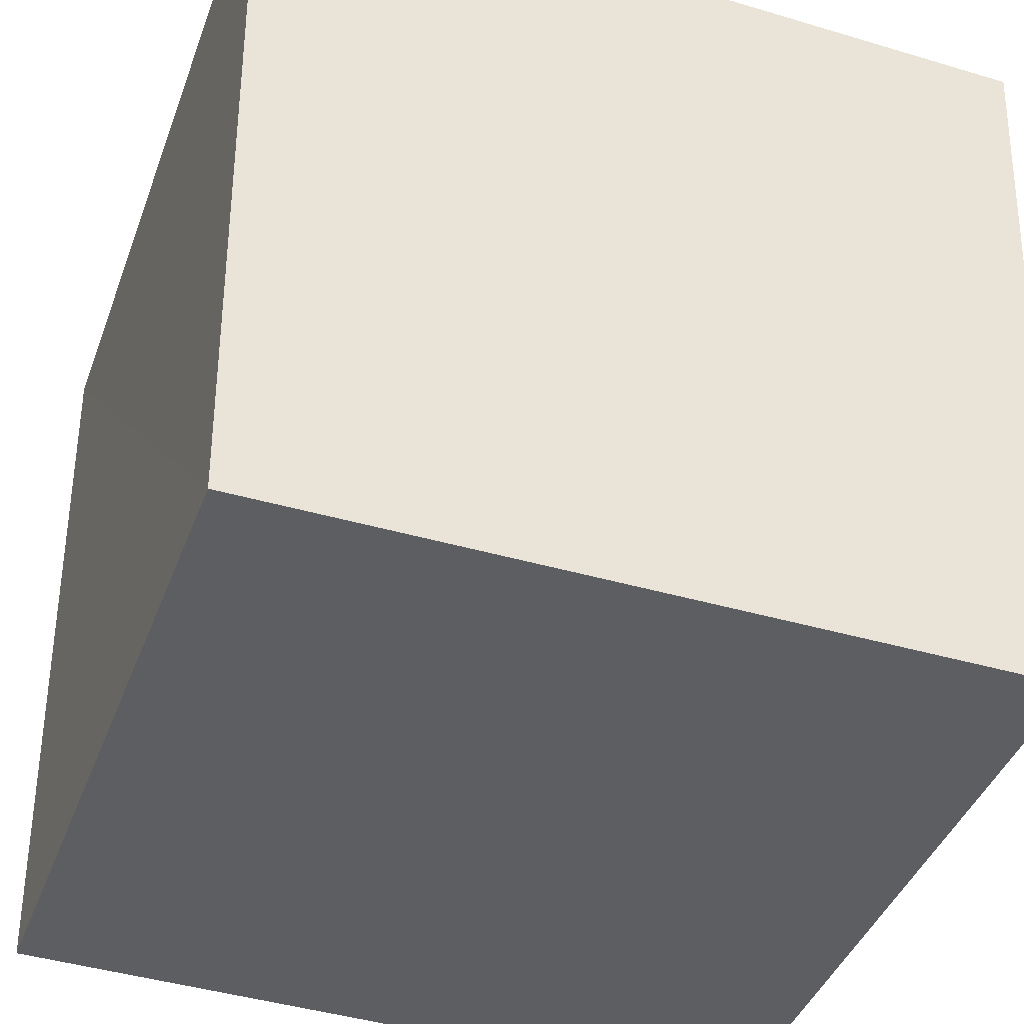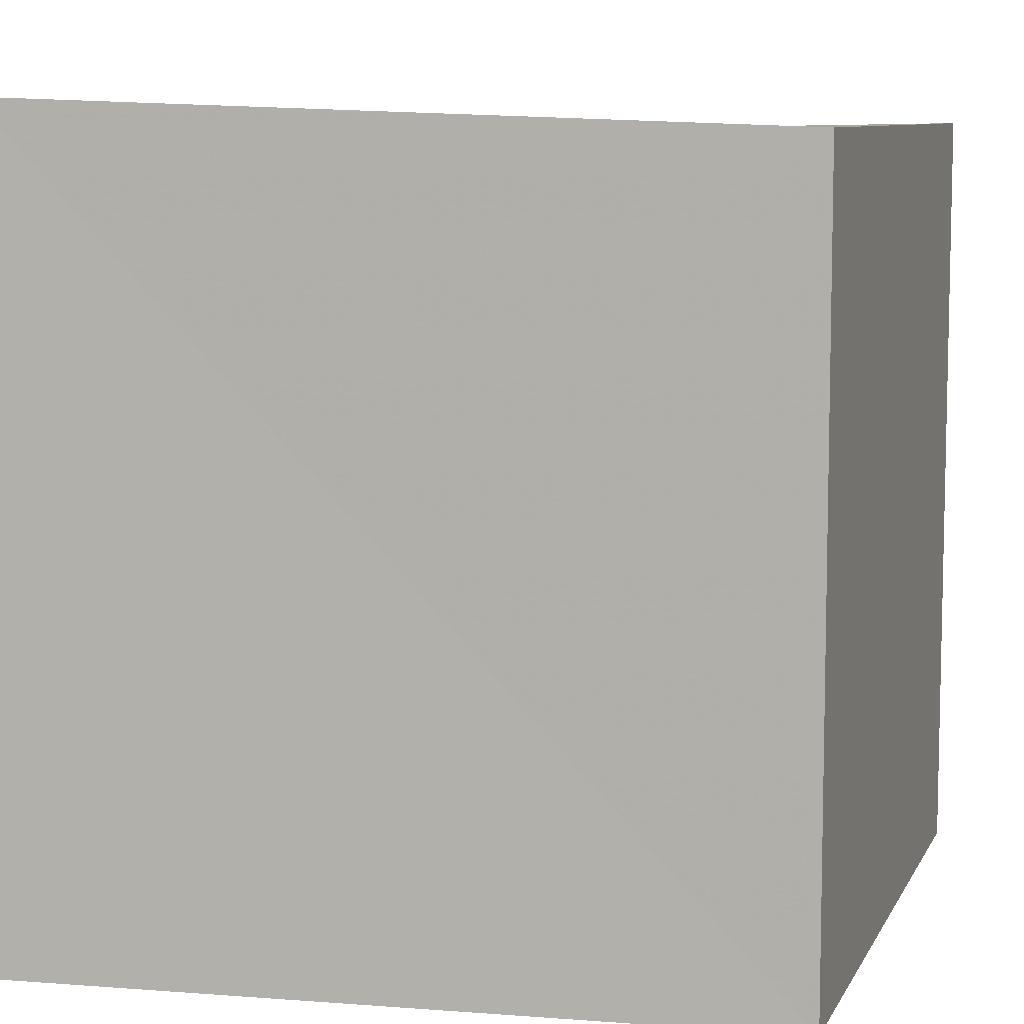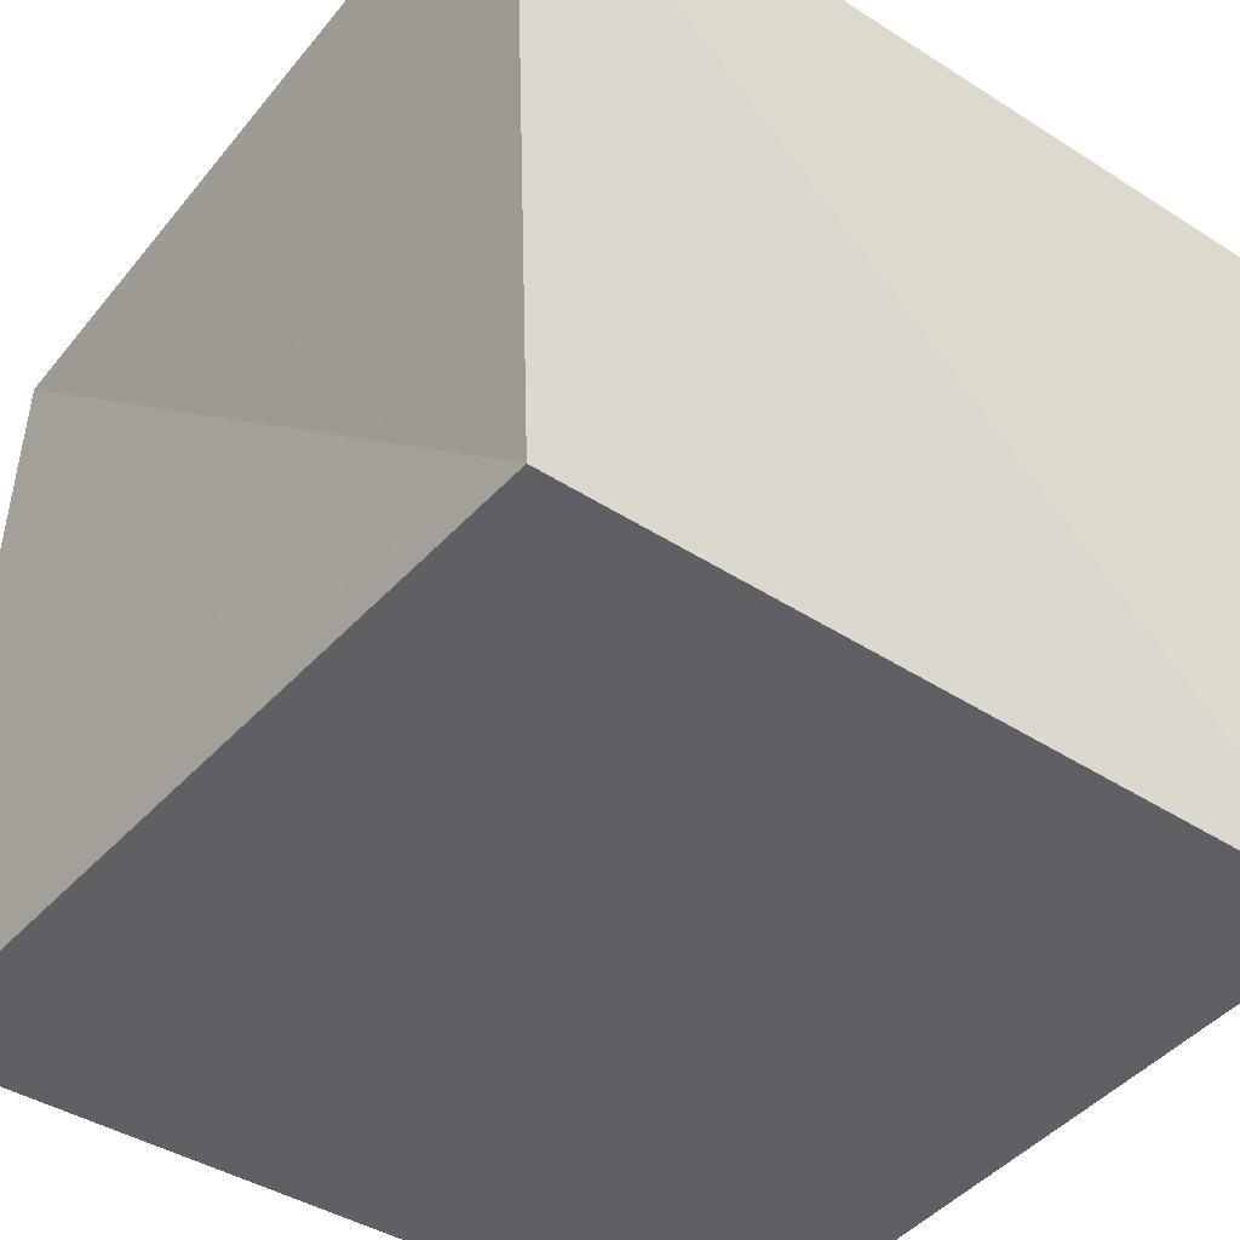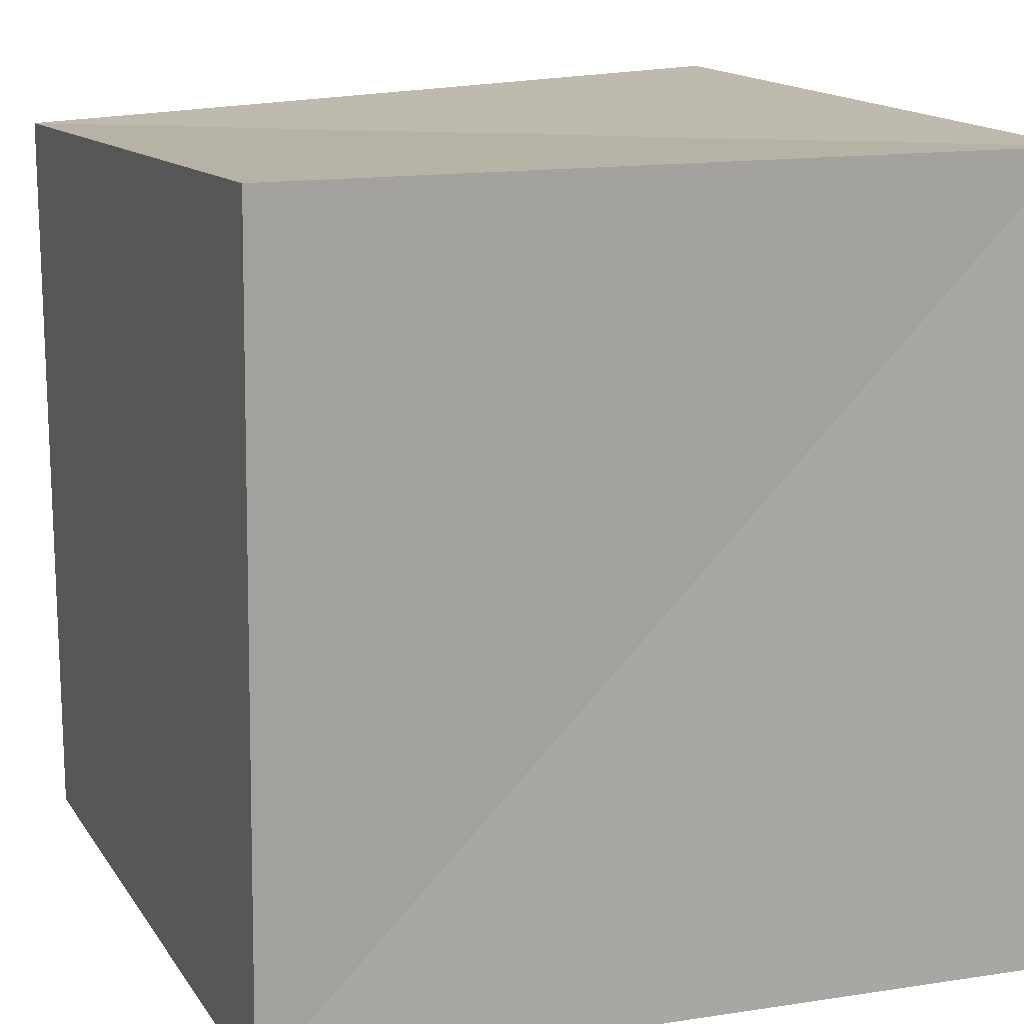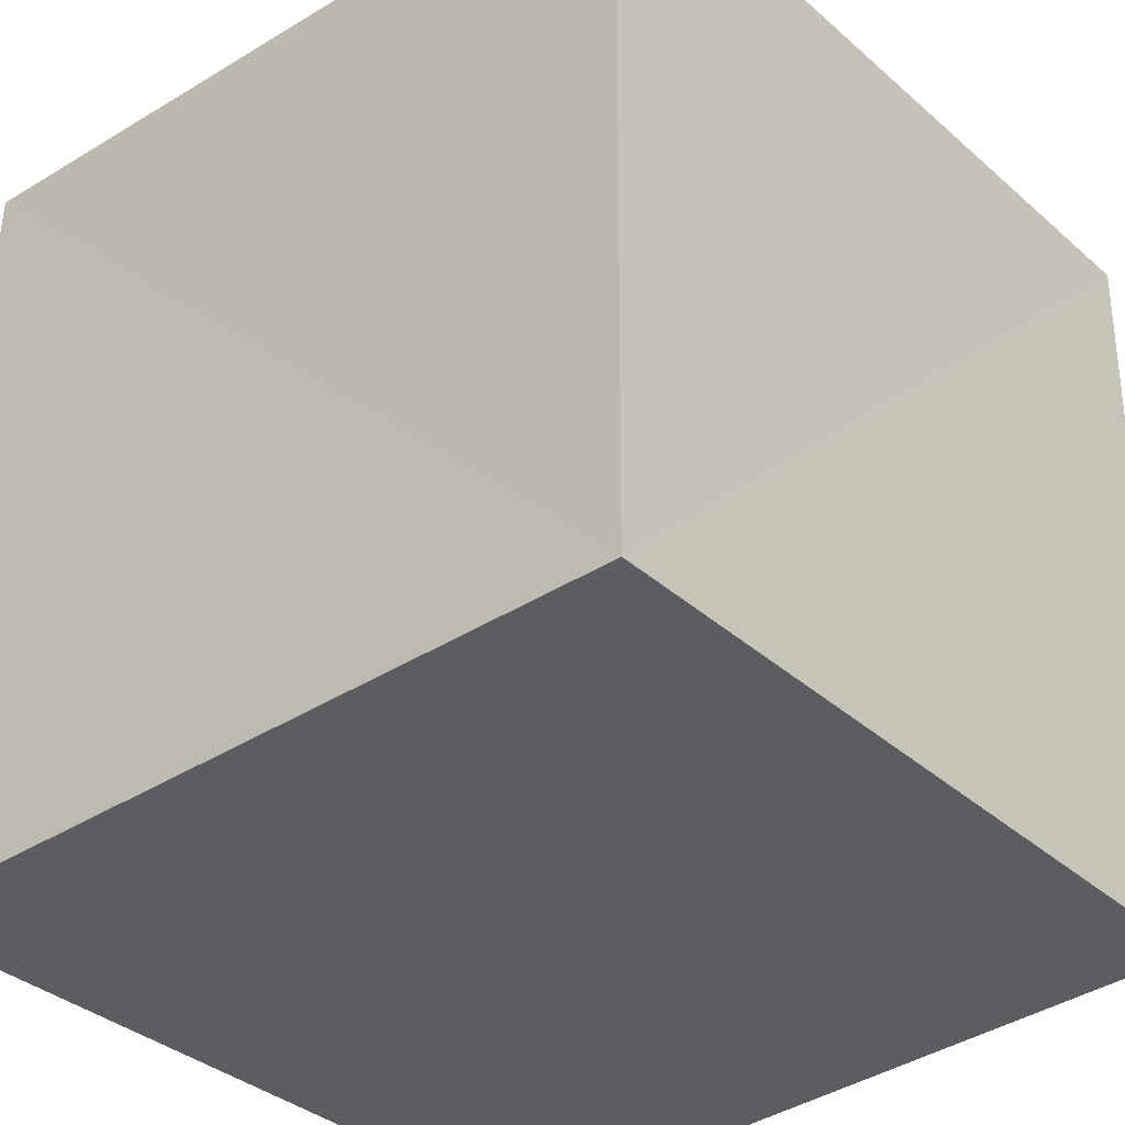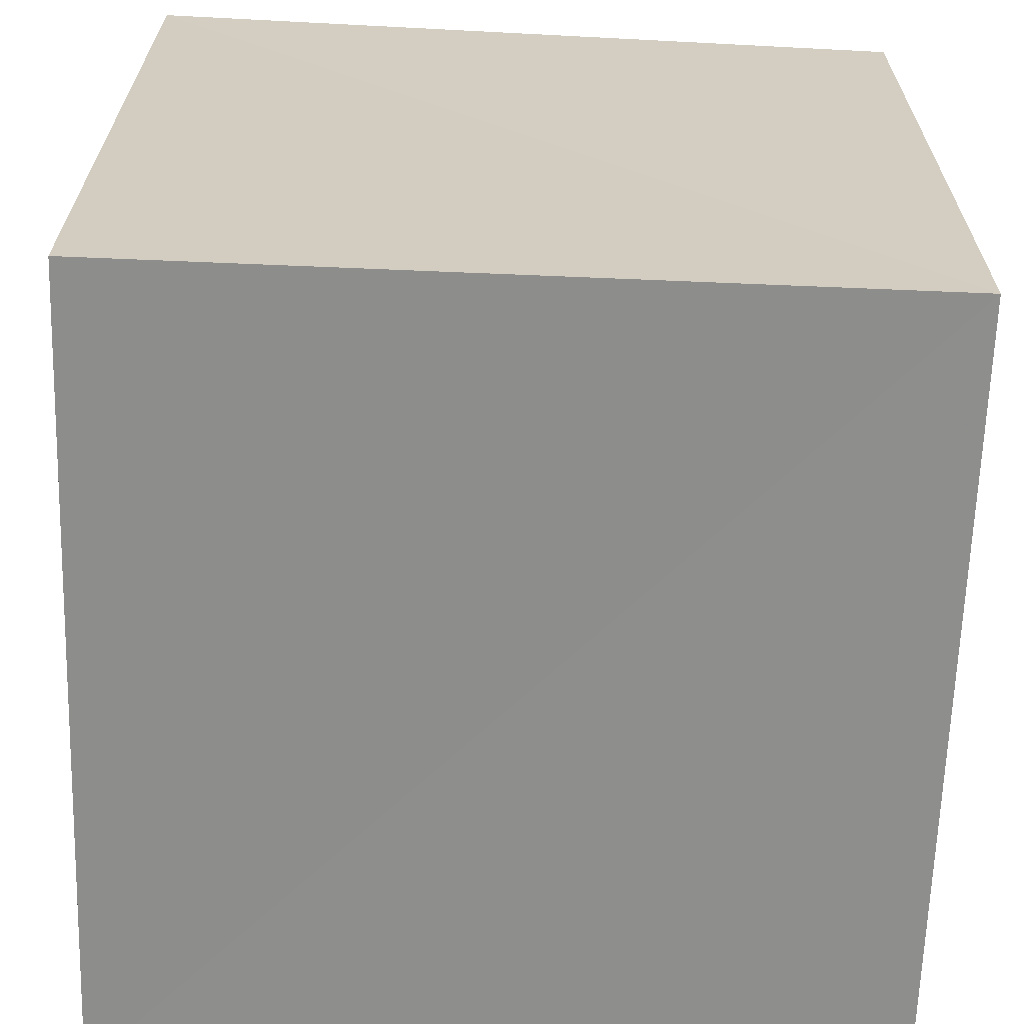
<metadata>
{"format":"obj","ext":"obj","renderer":"f3d","projection":"perspective","resolution":1024,"background":"white","views":[{"elev":-39.2,"azim":-109.8,"up":"+Y"},{"elev":6.3,"azim":-73.6,"up":"+Z"},{"elev":-44.8,"azim":142.9,"up":"+Y"},{"elev":14.5,"azim":68.2,"up":"+Z"},{"elev":-35.9,"azim":-49.7,"up":"+Z"},{"elev":-65.0,"azim":-91.9,"up":"+Z"}]}
</metadata>
<code>
v  -0.002935  0.002365  -0.002935
v  0.9759  0  0.002132
v  1.021  0.9982  -0.005402
v  -0.01681  0.9976  -0.01681
v  0.002132  0  0.9759
v  1.016  0  1.016
v  1.01  0.9921  1.01
v  -0.005402  0.9982  1.021
f 3 1 2
f 5 7 6
f 1 3 4
f 1 6 2
f 7 5 8
f 2 7 3
f 6 1 5
f 3 8 4
f 7 2 6
f 1 8 5
f 8 3 7
f 8 1 4

</code>
